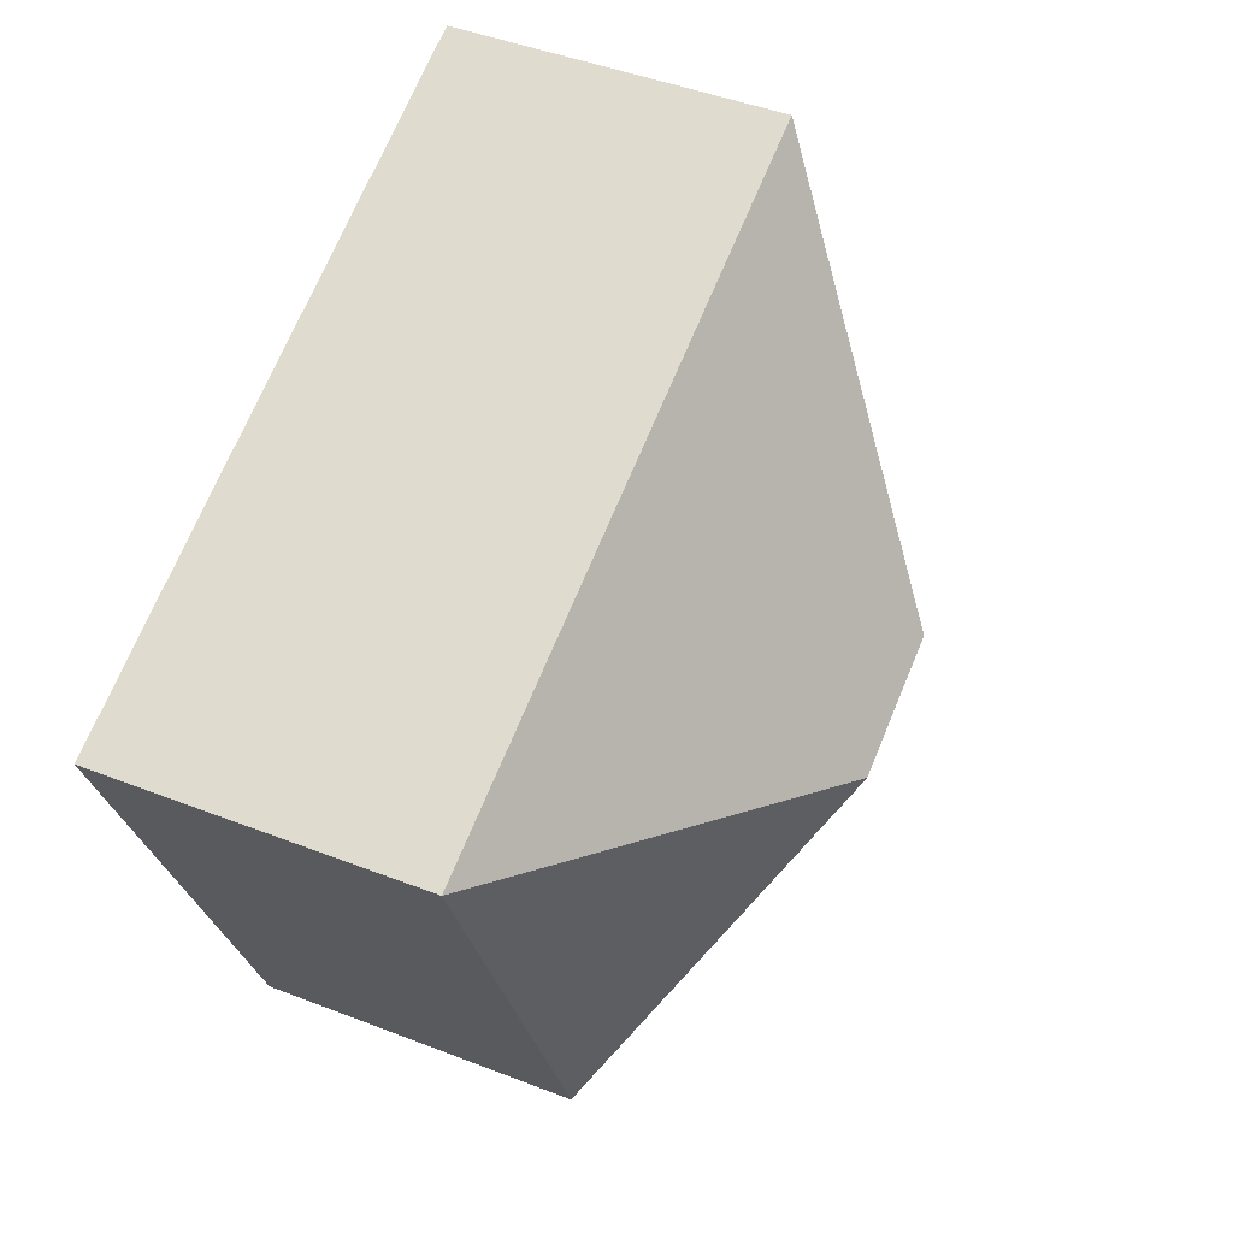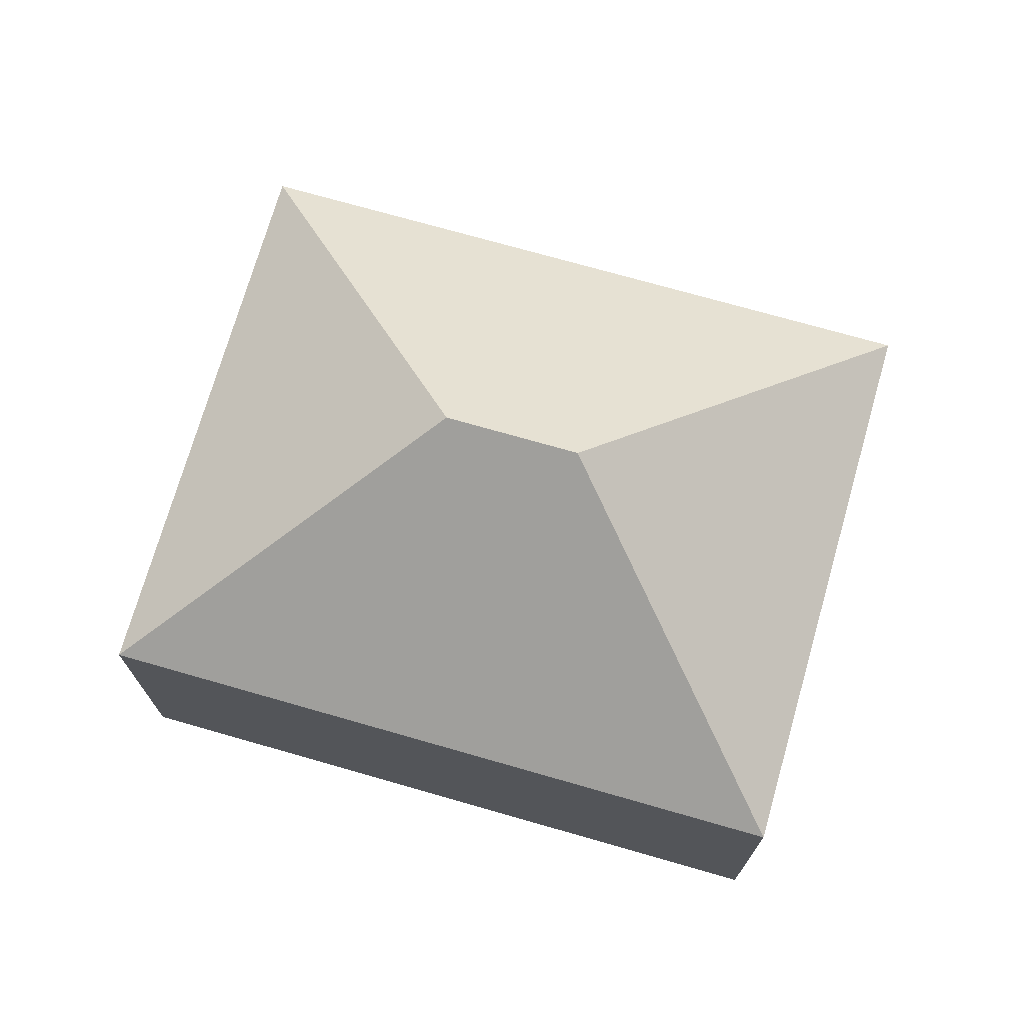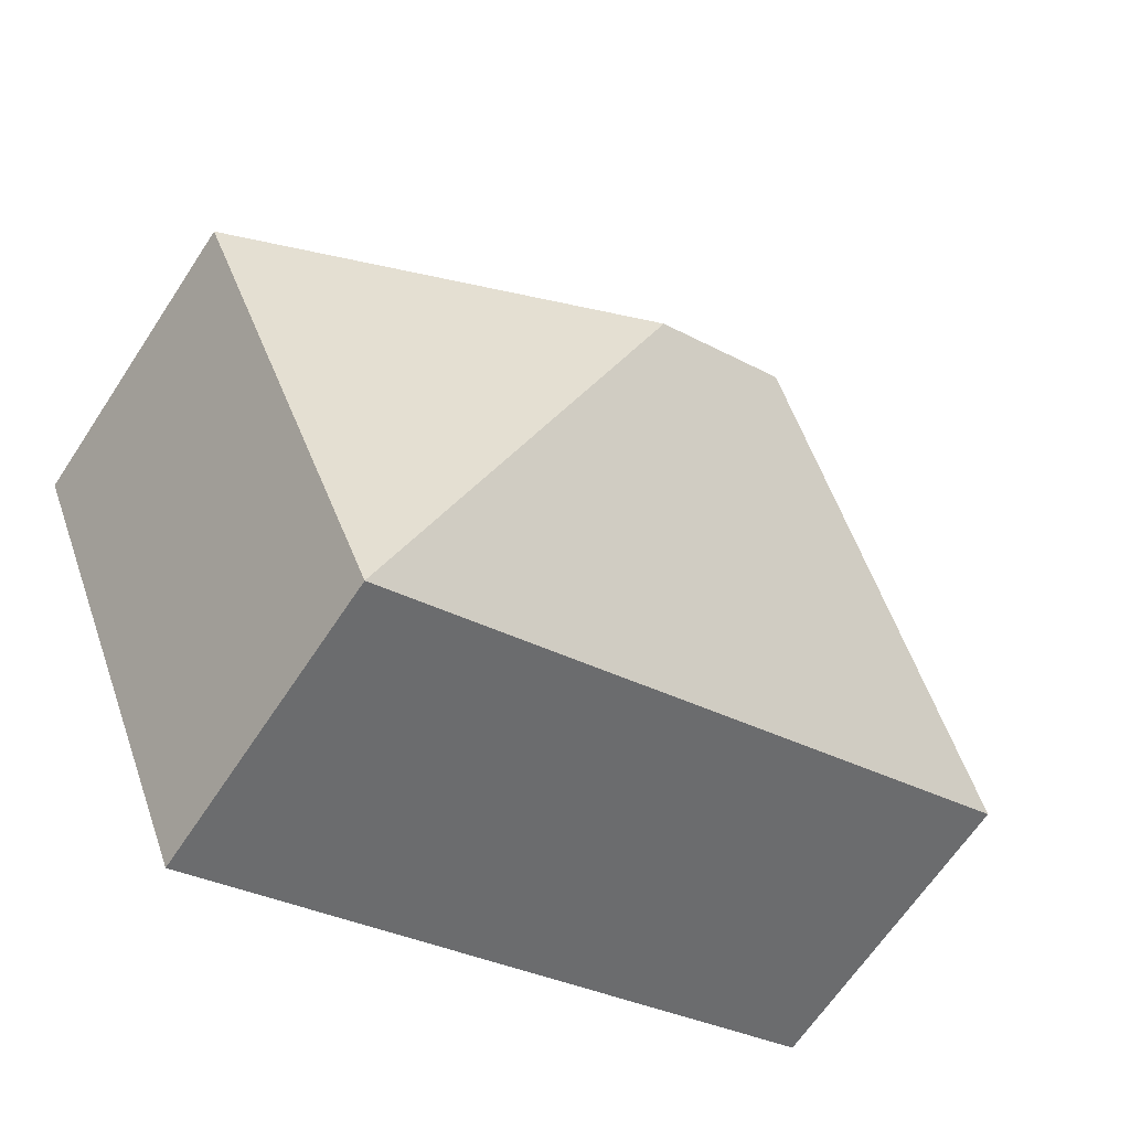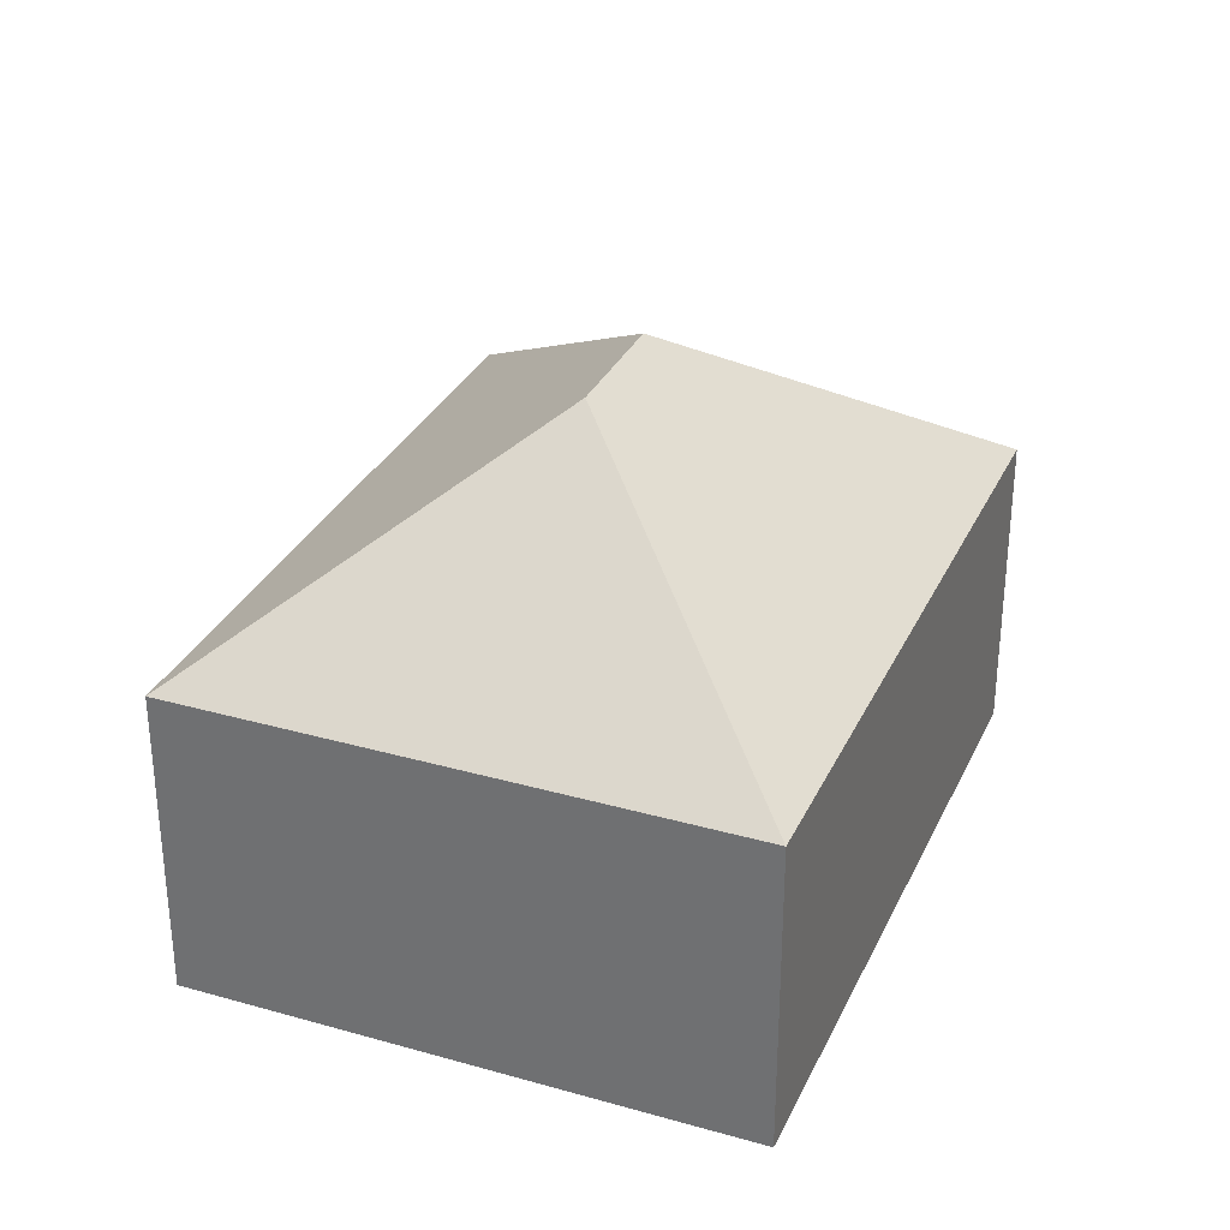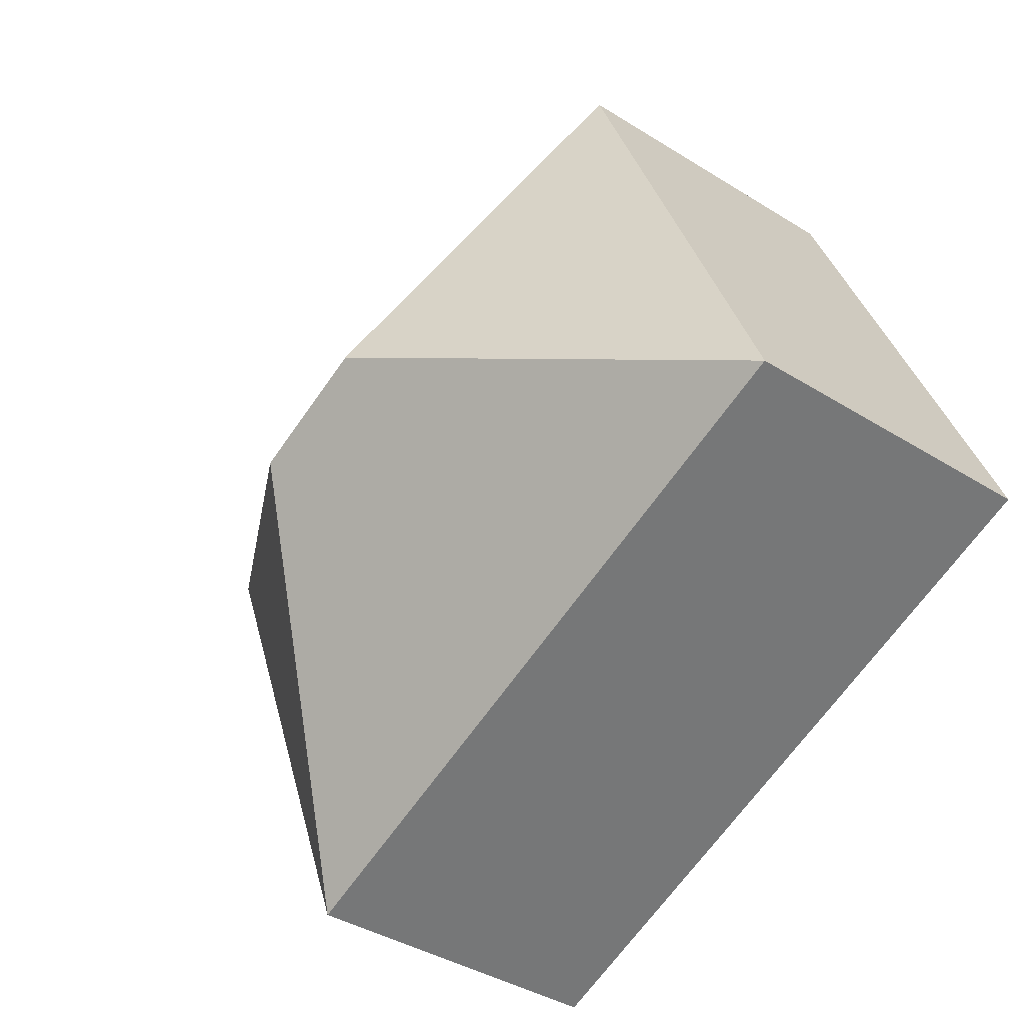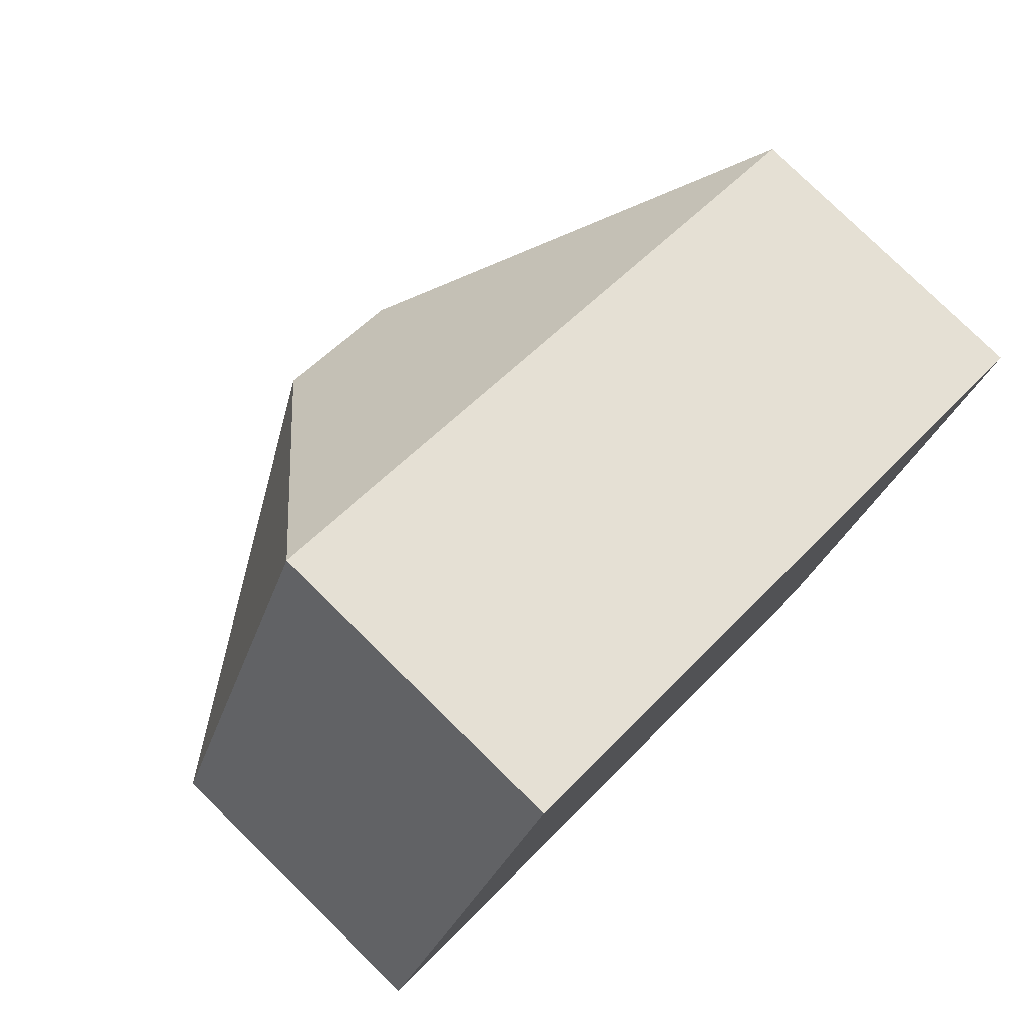
<metadata>
{"format":"obj","ext":"obj","renderer":"f3d","projection":"perspective","resolution":1024,"background":"white","views":[{"elev":45.5,"azim":114.2,"up":"+Z"},{"elev":72.6,"azim":37.6,"up":"+Y"},{"elev":-65.2,"azim":146.6,"up":"+Z"},{"elev":31.5,"azim":133.5,"up":"+Y"},{"elev":-39.3,"azim":-128.0,"up":"+Z"},{"elev":78.8,"azim":-45.6,"up":"+Z"}]}
</metadata>
<code>
v  3.54 3.661 0.781
v  1.495 2.224 3.775
v  6.176 2.224 1.921
v  2.635 3.661 1.139
v  0 2.225 1.362e-16
v  4.68 2.224 -1.855
v  0 0 0
v  4.68 1.136e-16 -1.855
v  1.495 -2.312e-16 3.775
v  6.176 -1.176e-16 1.921
g defaultobject
f 1 2 3
f 2 1 4
f 4 5 2
f 1 3 6
f 4 6 5
f 6 4 1
f 6 7 5
f 7 6 8
f 7 2 5
f 2 7 9
f 9 3 2
f 3 9 10
f 10 6 3
f 6 10 8
f 10 7 8
f 7 10 9

</code>
